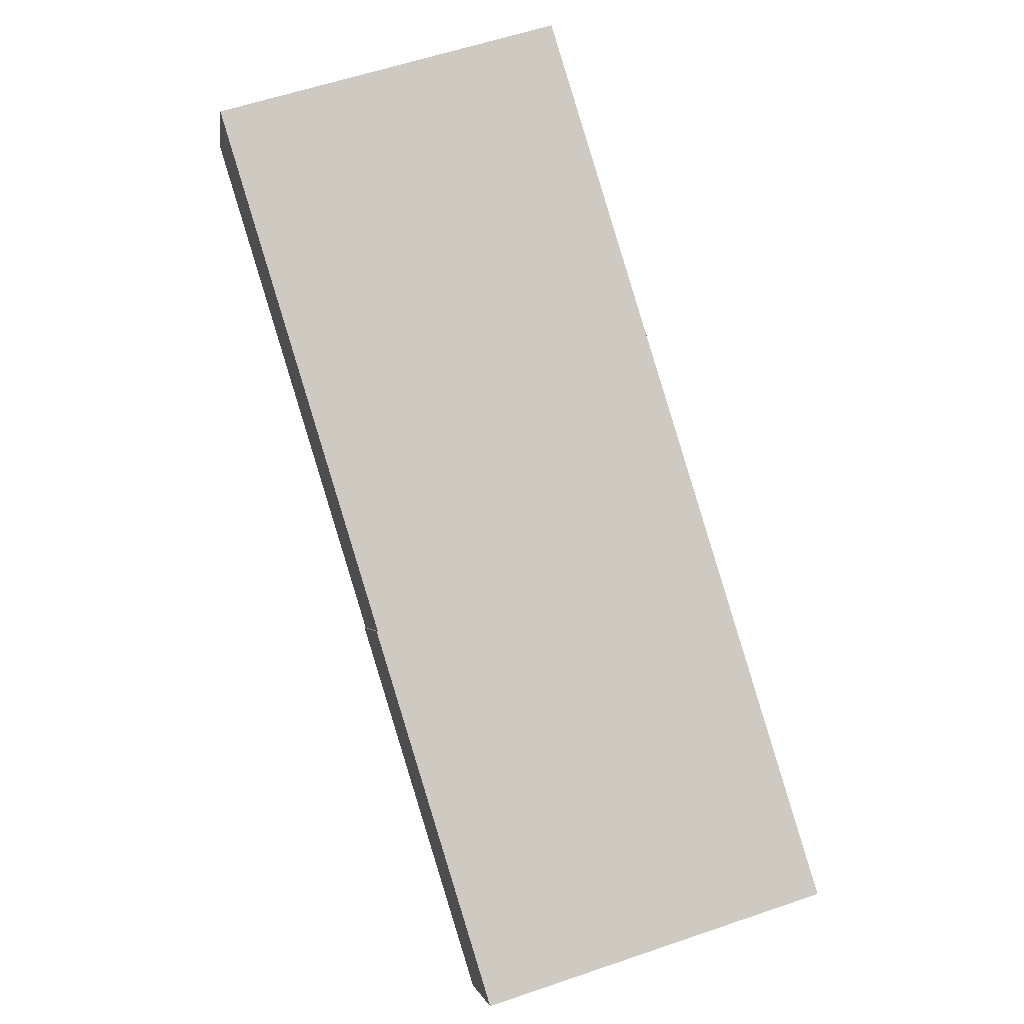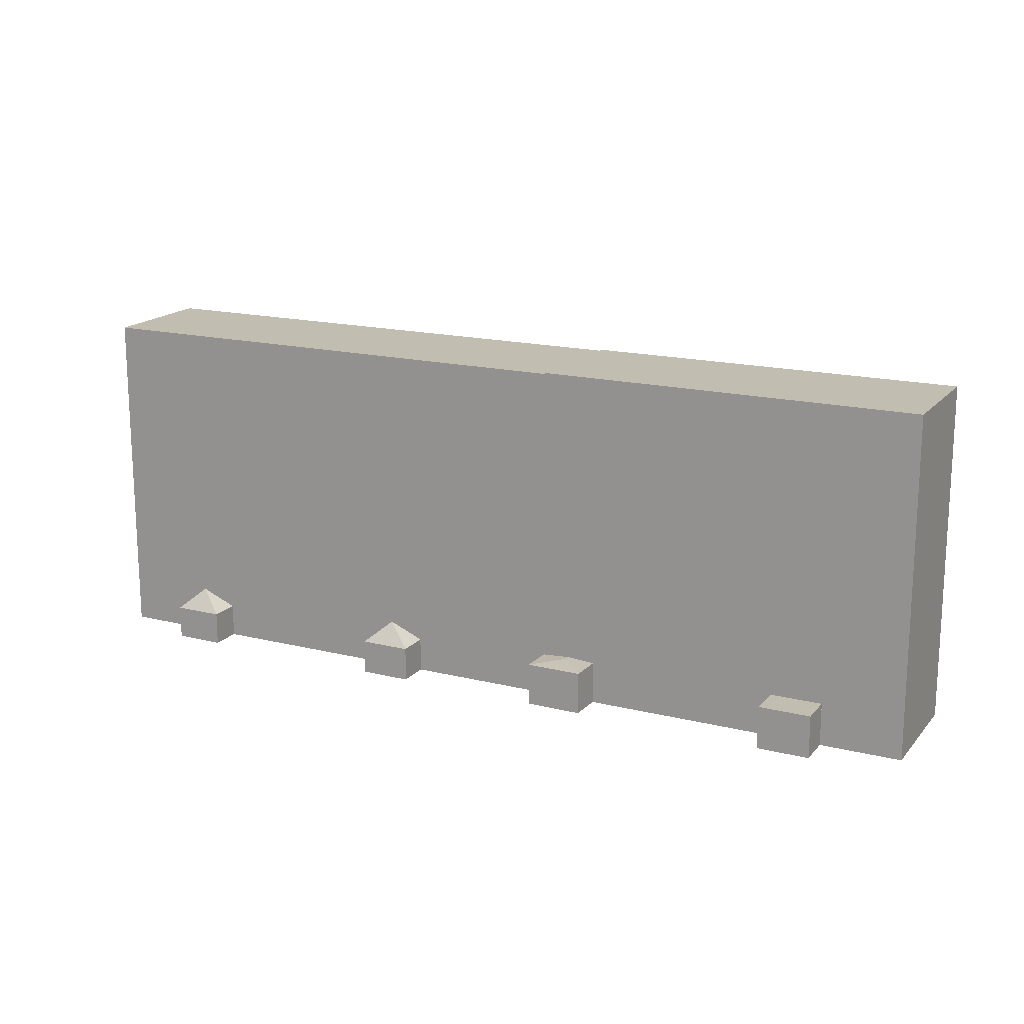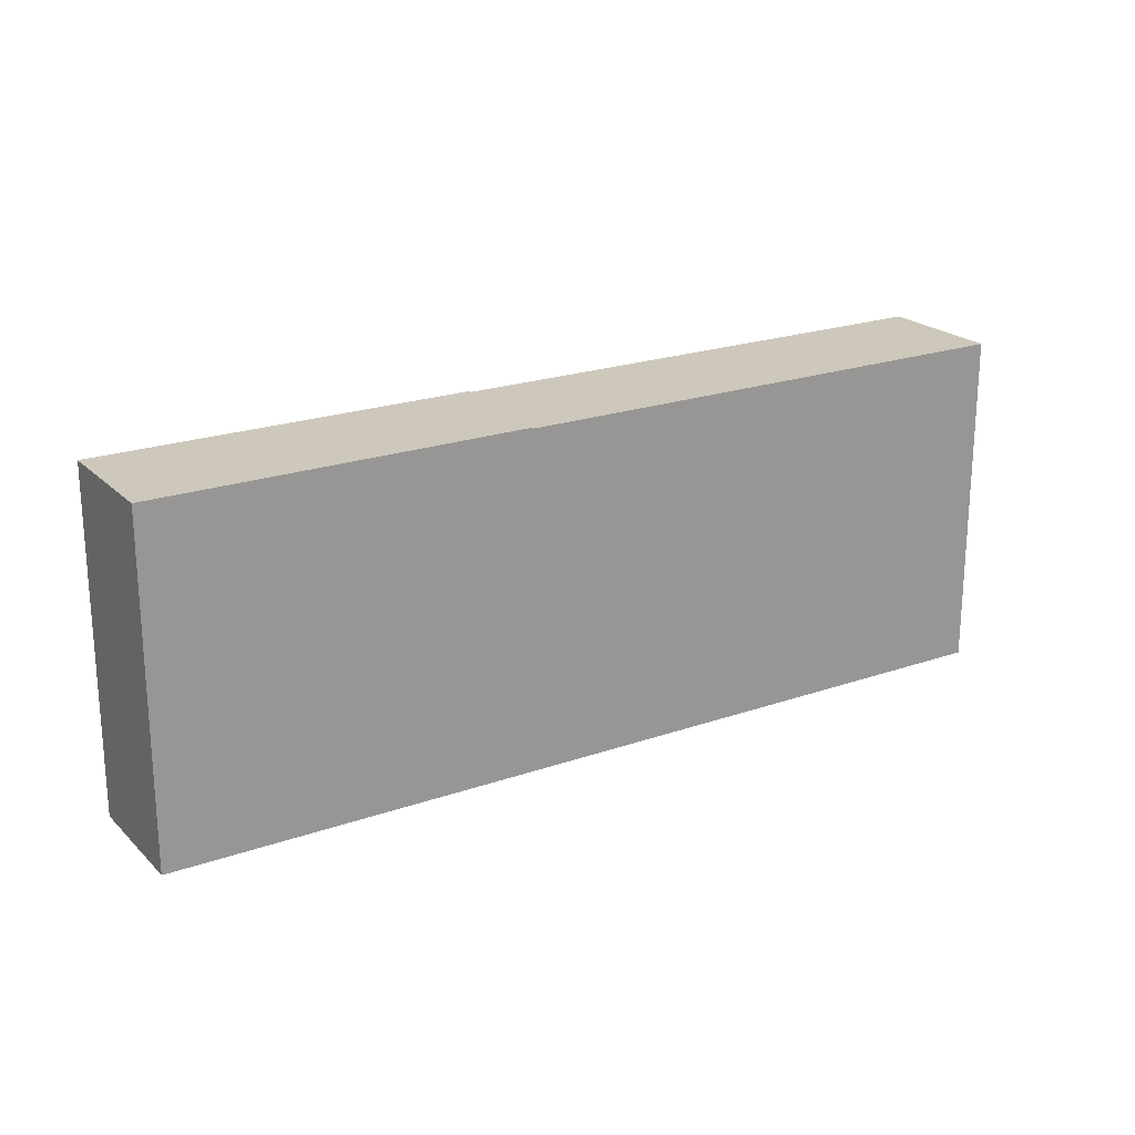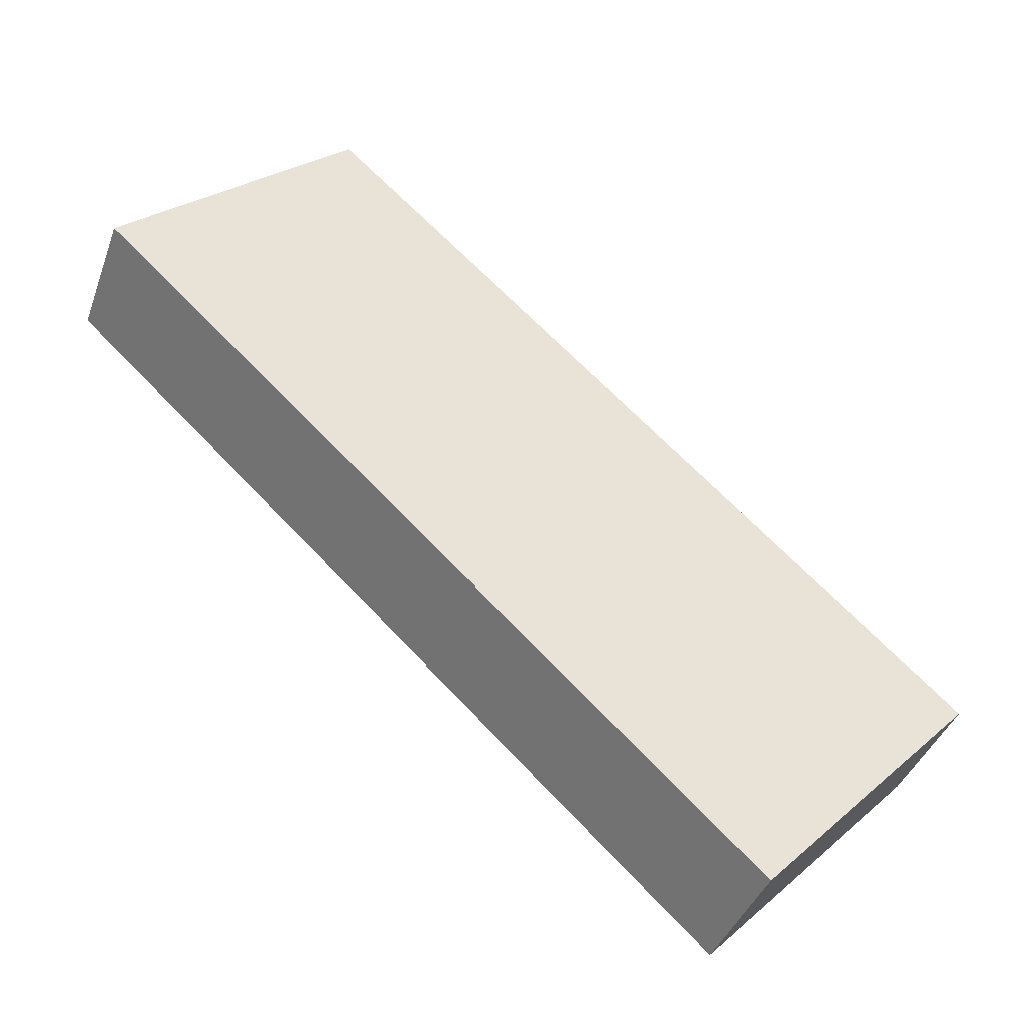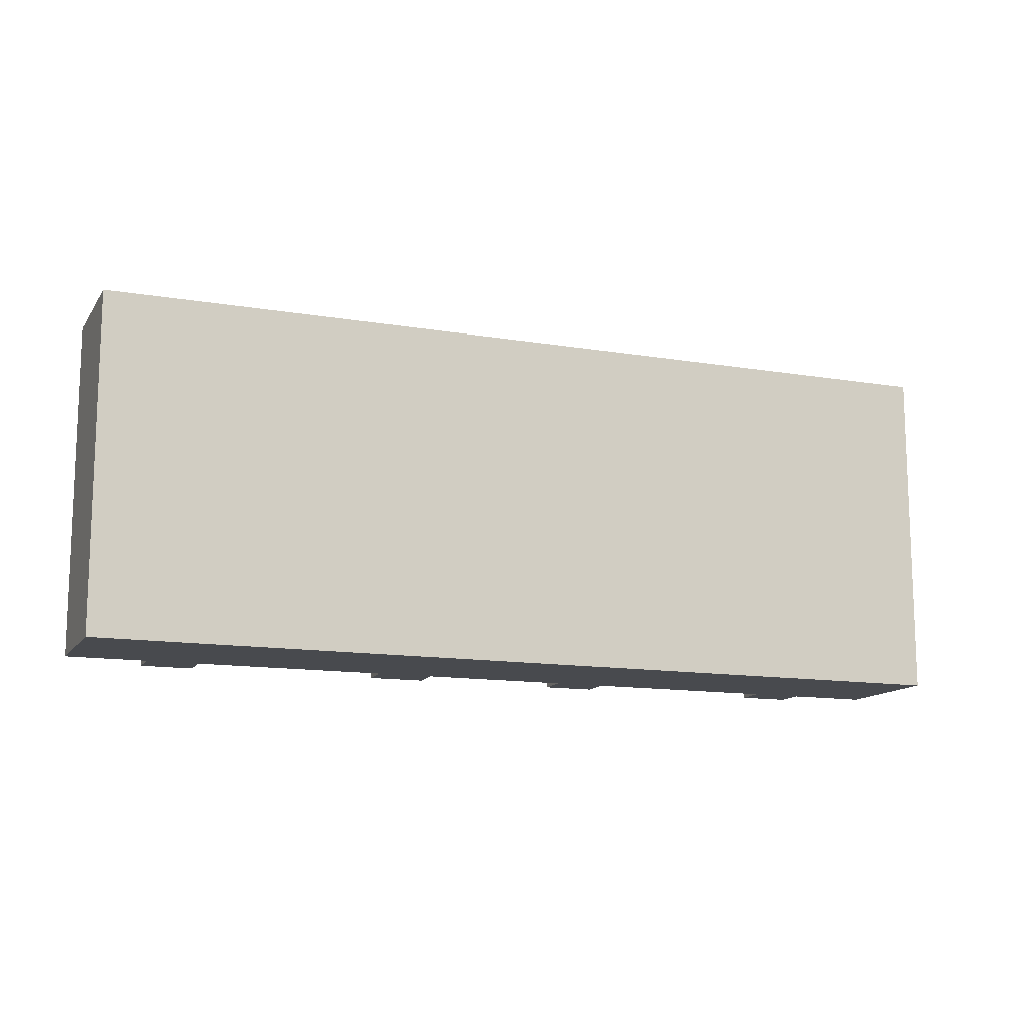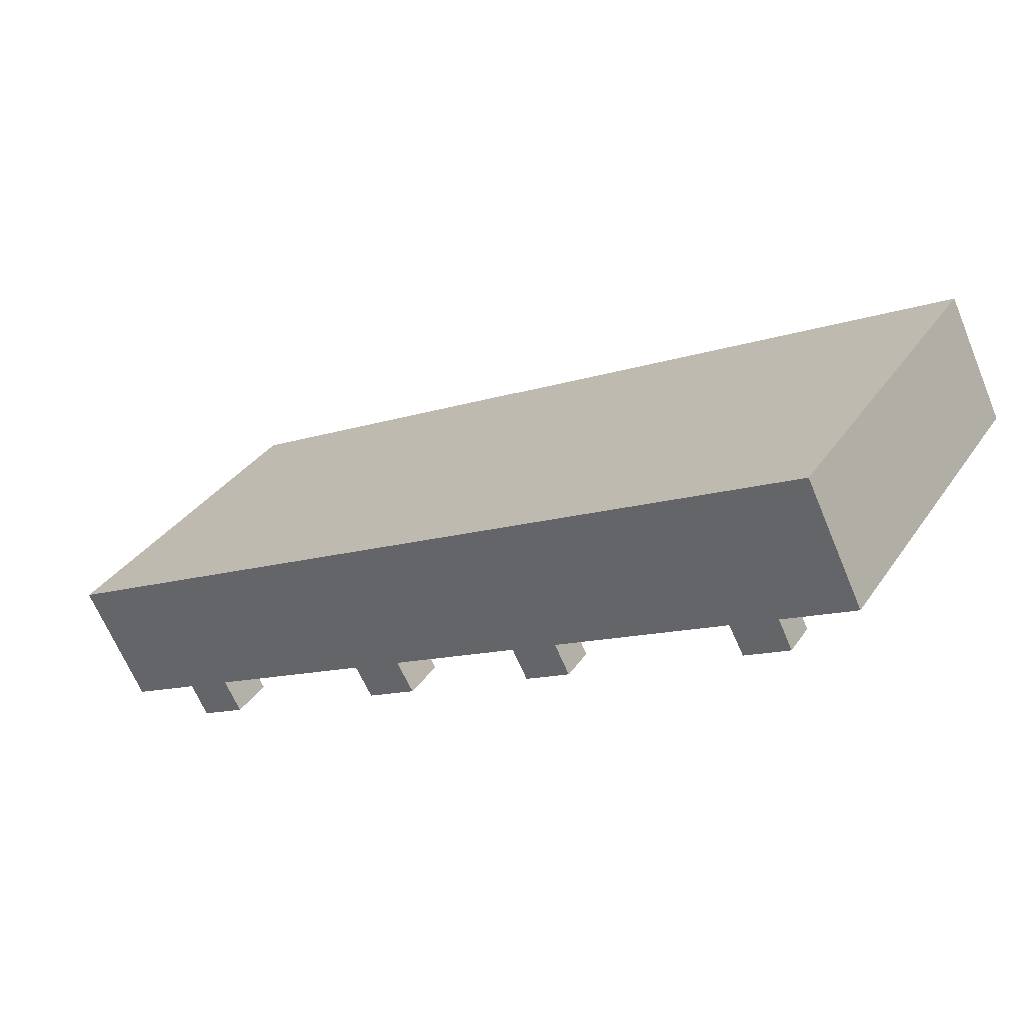
<metadata>
{"format":"obj","ext":"obj","renderer":"f3d","projection":"perspective","resolution":1024,"background":"white","views":[{"elev":59.9,"azim":-109.2,"up":"+Z"},{"elev":16.9,"azim":179.0,"up":"+Y"},{"elev":21.8,"azim":-59.2,"up":"+Y"},{"elev":27.1,"azim":-141.0,"up":"+Z"},{"elev":-13.2,"azim":-48.6,"up":"+Y"},{"elev":34.8,"azim":29.8,"up":"+Z"}]}
</metadata>
<code>
v  69.17 3.15 23
v  70.55 -1.25e-15 20.42
v  69.17 -1.408e-15 23
v  70.55 3.15 20.42
v  74.62 -1.383e-15 22.58
v  74.62 3.15 22.58
v  73.33 3.15 25.18
v  73.33 -1.542e-15 25.18
v  49.13 3.23 12.5
v  50.53 -5.998e-16 9.796
v  49.13 -7.656e-16 12.5
v  50.53 3.23 9.796
v  54.7 -7.353e-16 12.01
v  54.7 3.23 12.01
v  53.31 3.23 14.69
v  53.31 -8.996e-16 14.69
v  33.88 4.004 0.9556
v  38.51 -2.09e-16 3.413
v  33.88 -5.852e-17 0.9558
v  38.51 4.004 3.413
v  36.95 4.004 6.125
v  36.95 -3.751e-16 6.125
v  32.31 4.004 3.693
v  32.31 -2.261e-16 3.693
v  12.14 4.047 -6.872
v  13.65 5.992e-16 -9.786
v  12.14 4.208e-16 -6.872
v  13.65 4.047 -9.786
v  17.98 4.583e-16 -7.485
v  17.98 4.047 -7.486
v  16.45 4.047 -4.615
v  16.45 2.826e-16 -4.615
v  74.6 -2.393e-15 39.07
v  68.1 31.83 35.67
v  68.1 -2.184e-15 35.67
v  74.6 31.83 39.07
v  73.33 31.83 25.18
v  79.82 -1.75e-15 28.58
v  79.82 31.83 28.58
v  63.64 31.83 33.33
v  63.64 -2.041e-15 33.33
v  69.17 31.83 23
v  47.9 31.83 25.09
v  47.89 -1.536e-15 25.09
v  53.31 31.83 14.69
v  43.72 31.83 22.9
v  43.71 -1.402e-15 22.9
v  49.13 31.83 12.5
v  31.1 31.83 16.29
v  31.1 -9.976e-16 16.29
v  36.95 31.83 6.124
v  26.46 31.94 13.86
v  26.46 -8.487e-16 13.86
v  31.1 31.94 16.29
v  34.63 4.171 4.909
v  36.95 4.338 6.125
v  32.31 31.94 3.692
v  36.95 31.94 6.124
v  10.92 31.94 5.717
v  10.92 -3.501e-16 5.718
v  16.45 31.94 -4.616
v  6.751 31.94 3.535
v  6.751 -2.165e-16 3.536
v  12.14 31.94 -6.873
v  0.0006831 31.94 -0.00101
v  0 0 0
v  5.388 6.373e-16 -10.41
v  5.389 31.94 -10.41
v  71.92 5.15 22.8
v  51.92 5.23 12.25
v  34.89 4.171 4.456
g defaultobject
f 1 2 3
f 2 1 4
f 4 5 2
f 5 4 6
f 5 7 8
f 7 5 6
f 9 10 11
f 10 9 12
f 12 13 10
f 13 12 14
f 13 15 16
f 15 13 14
f 17 18 19
f 18 17 20
f 18 21 22
f 21 18 20
f 23 19 24
f 19 23 17
f 25 26 27
f 26 25 28
f 28 29 26
f 29 28 30
f 29 31 32
f 31 29 30
f 33 34 35
f 34 33 36
f 37 38 8
f 38 37 39
f 38 36 33
f 36 38 39
f 35 40 41
f 40 35 34
f 42 7 1
f 7 42 37
f 41 43 44
f 43 41 40
f 45 3 16
f 3 45 42
f 44 46 47
f 46 44 43
f 48 15 9
f 15 48 45
f 47 49 50
f 49 47 46
f 51 11 22
f 11 51 48
f 50 52 53
f 52 50 54
f 55 21 56
f 57 56 23
f 56 57 58
f 51 54 49
f 54 51 58
f 53 59 60
f 59 53 52
f 61 24 32
f 24 61 57
f 60 62 63
f 62 60 59
f 64 31 25
f 31 64 61
f 63 65 66
f 65 63 62
f 65 67 66
f 67 65 68
f 68 27 67
f 27 68 64
f 48 49 46
f 49 48 51
f 57 54 58
f 54 57 52
f 61 52 57
f 52 61 59
f 64 59 61
f 59 64 62
f 64 65 62
f 65 64 68
f 69 1 7
f 69 4 1
f 69 6 4
f 69 7 6
f 70 9 15
f 70 12 9
f 70 14 12
f 70 15 14
f 71 20 17
f 21 71 55
f 71 21 20
f 55 17 23
f 17 55 71
f 28 31 30
f 31 28 25
f 39 34 36
f 34 39 37
f 37 40 34
f 40 37 42
f 45 40 42
f 40 45 43
f 45 46 43
f 46 45 48
f 2 8 3
f 8 2 5
f 11 13 16
f 13 11 10
f 22 19 18
f 19 22 24
f 27 29 32
f 29 27 26
f 35 38 33
f 38 35 8
f 3 35 41
f 35 3 8
f 44 3 41
f 3 44 16
f 47 16 44
f 16 47 11
f 22 47 50
f 47 22 11
f 24 50 53
f 50 24 22
f 32 53 60
f 53 32 24
f 63 32 60
f 32 63 27
f 66 27 63
f 27 66 67

</code>
